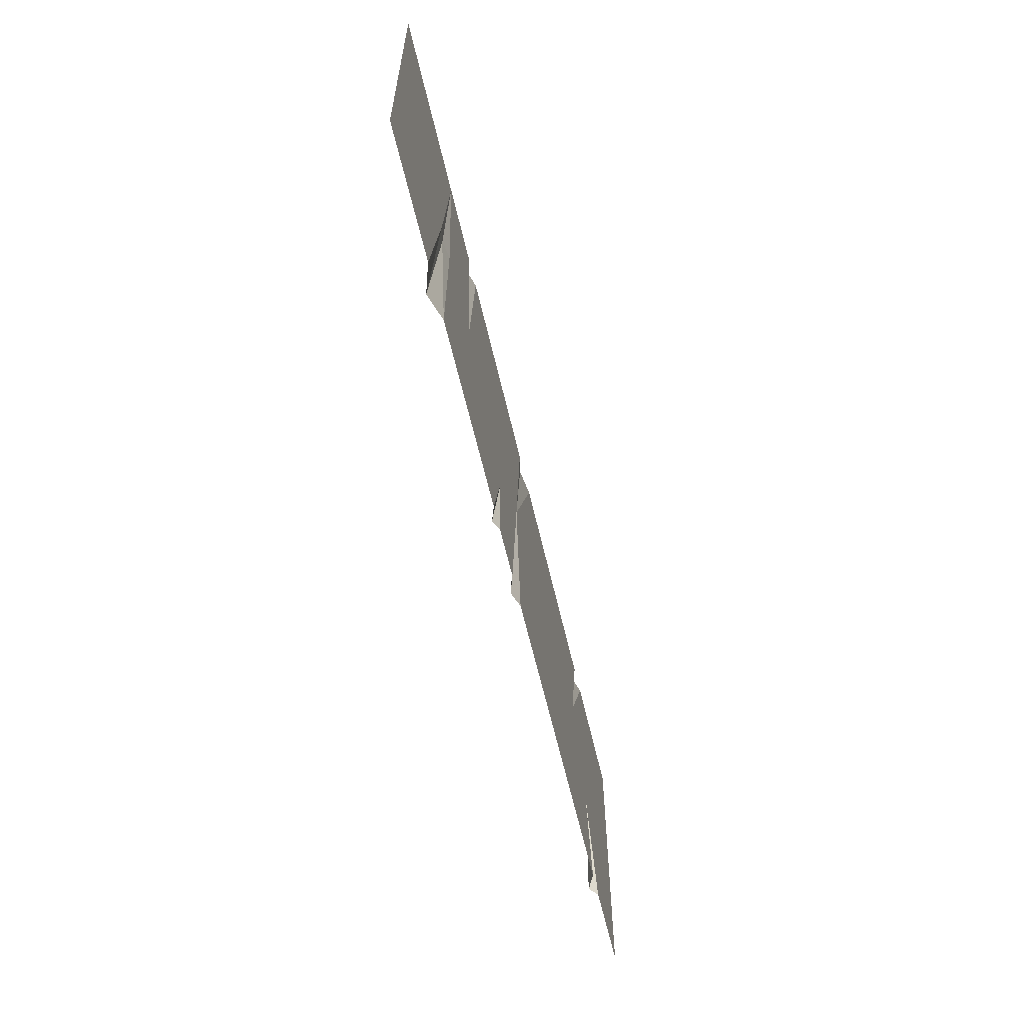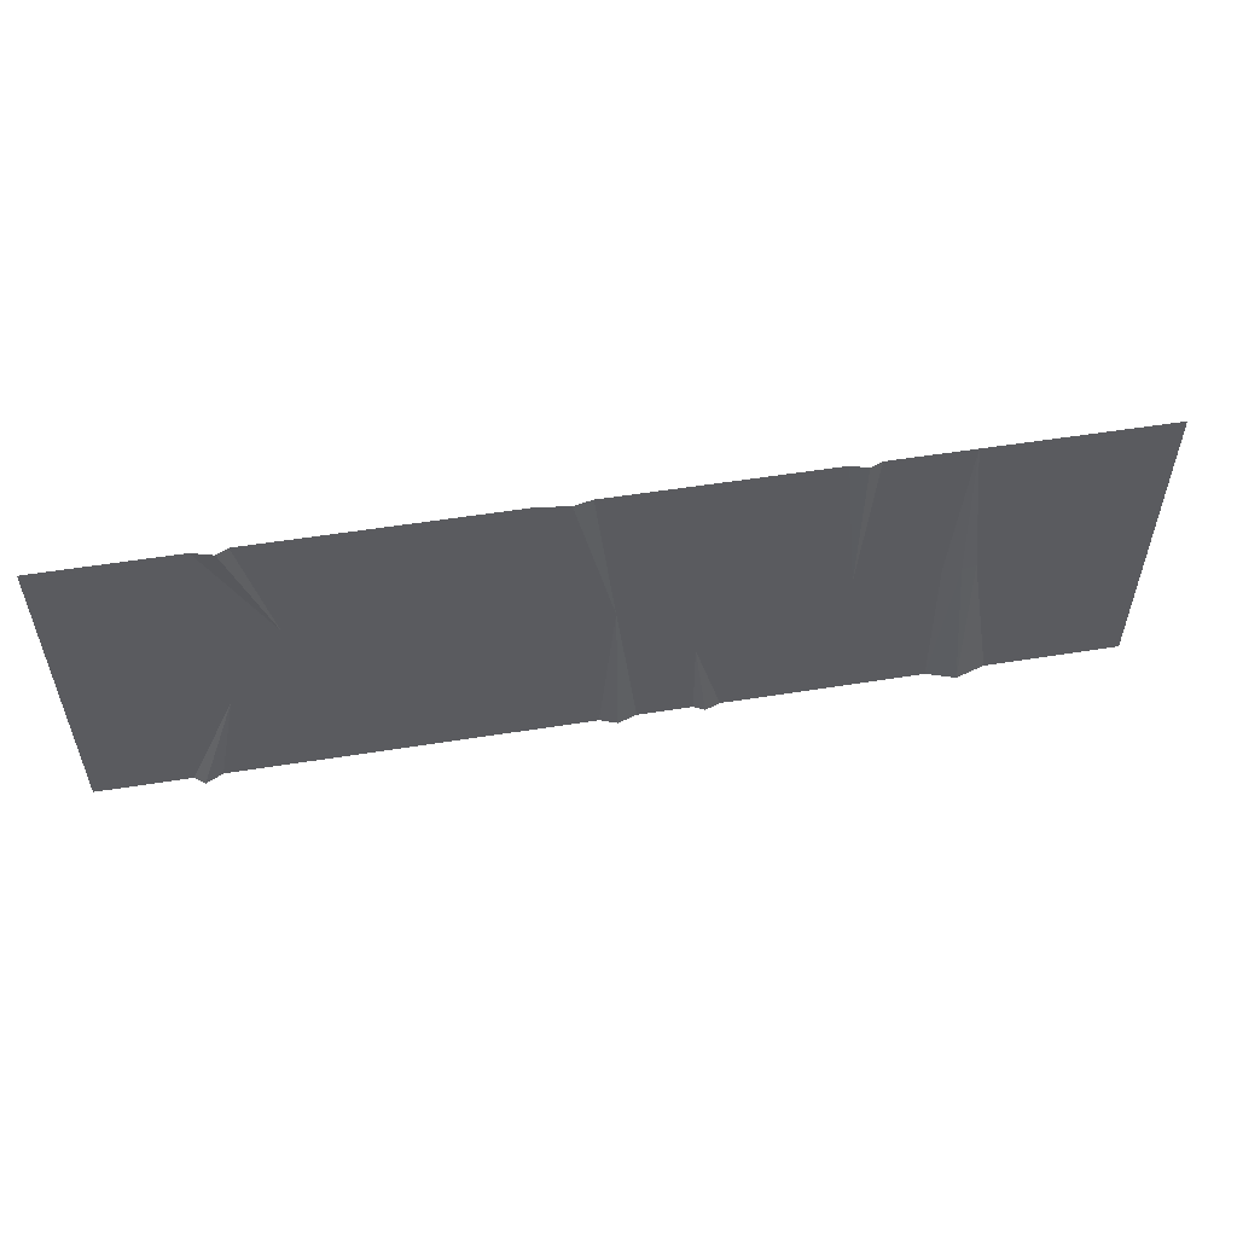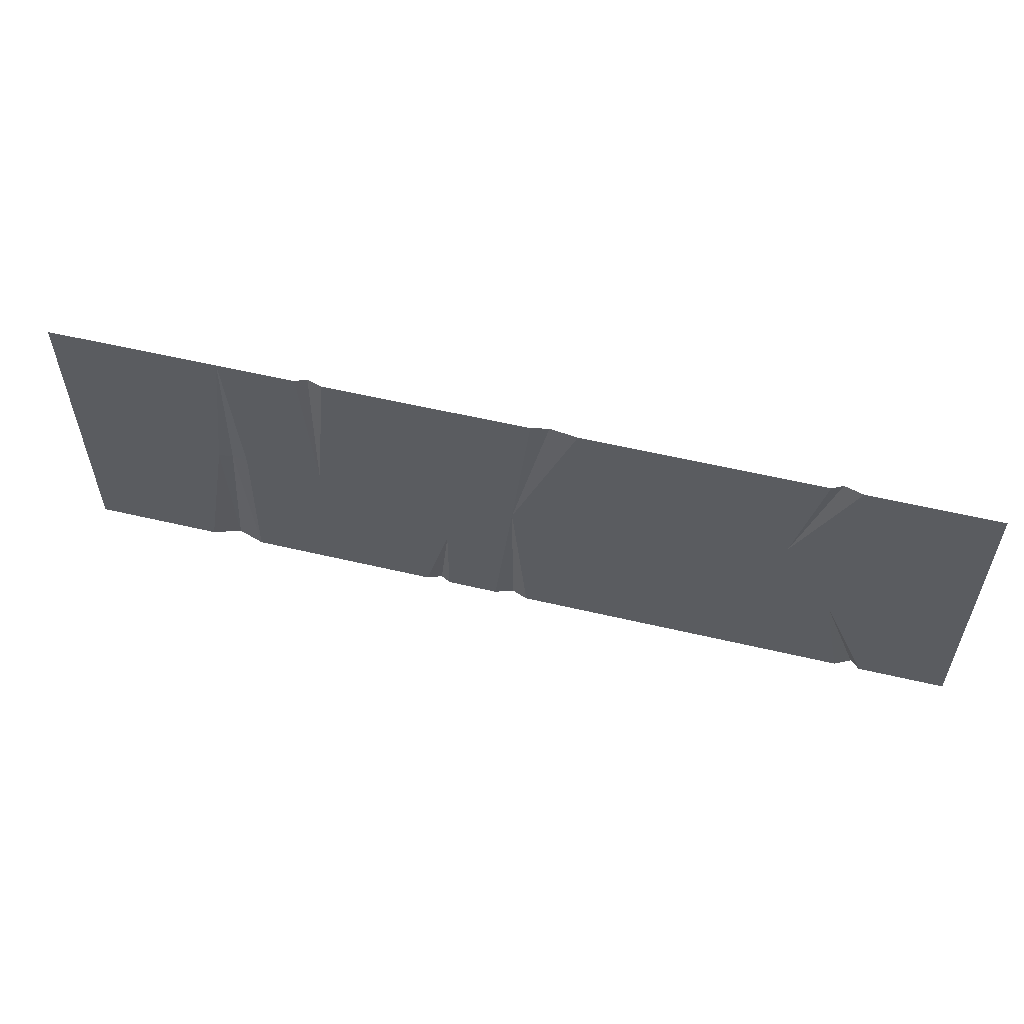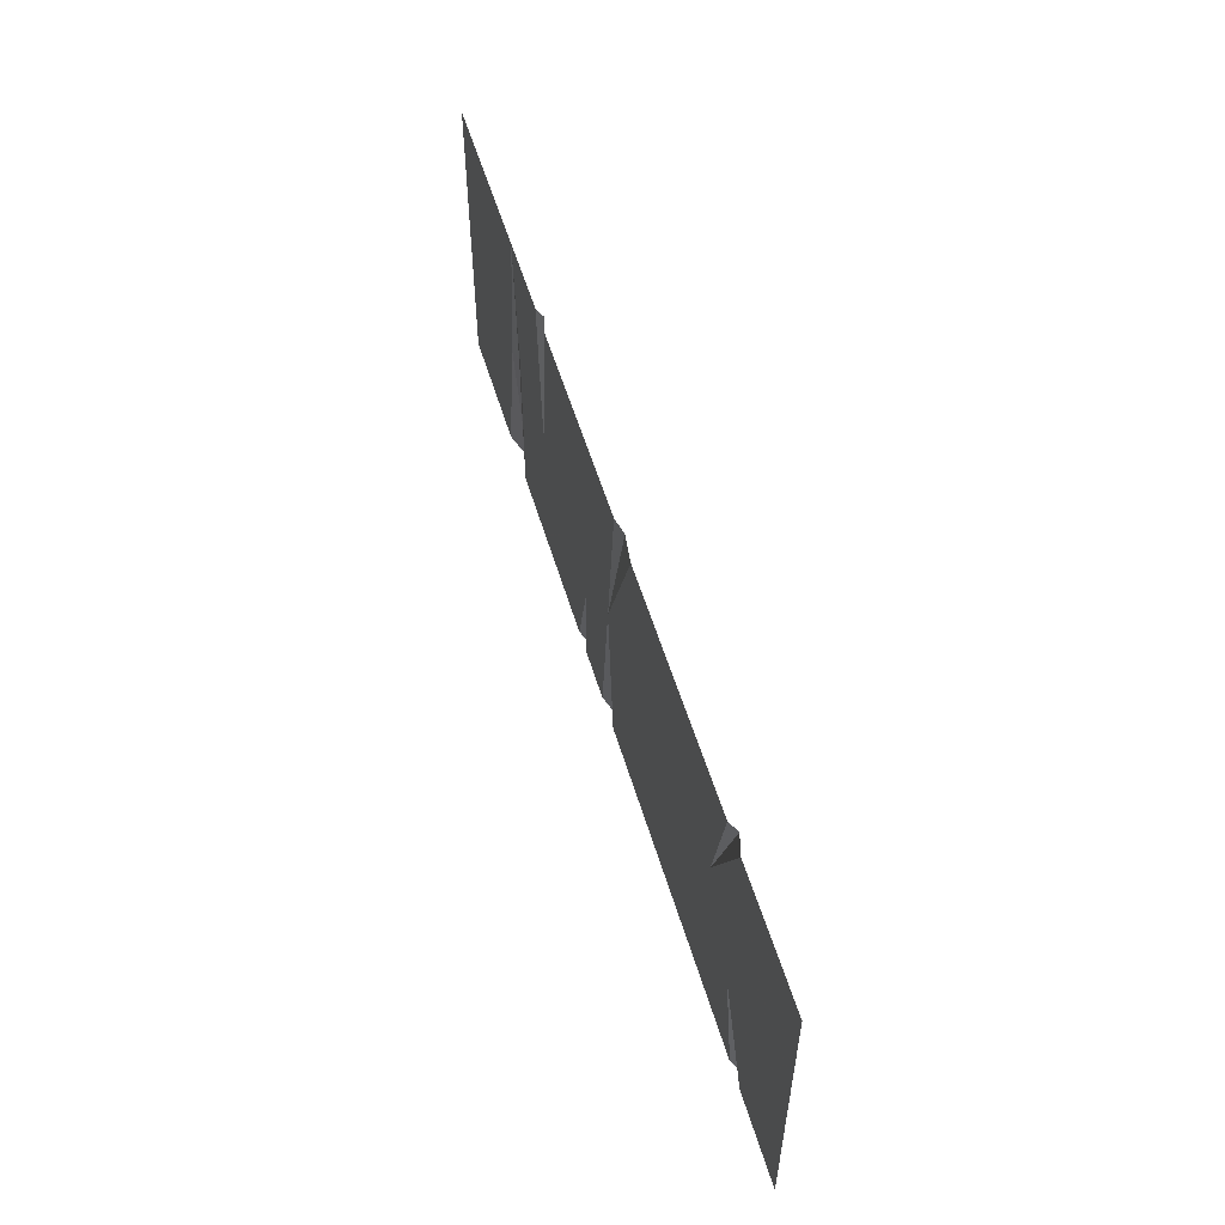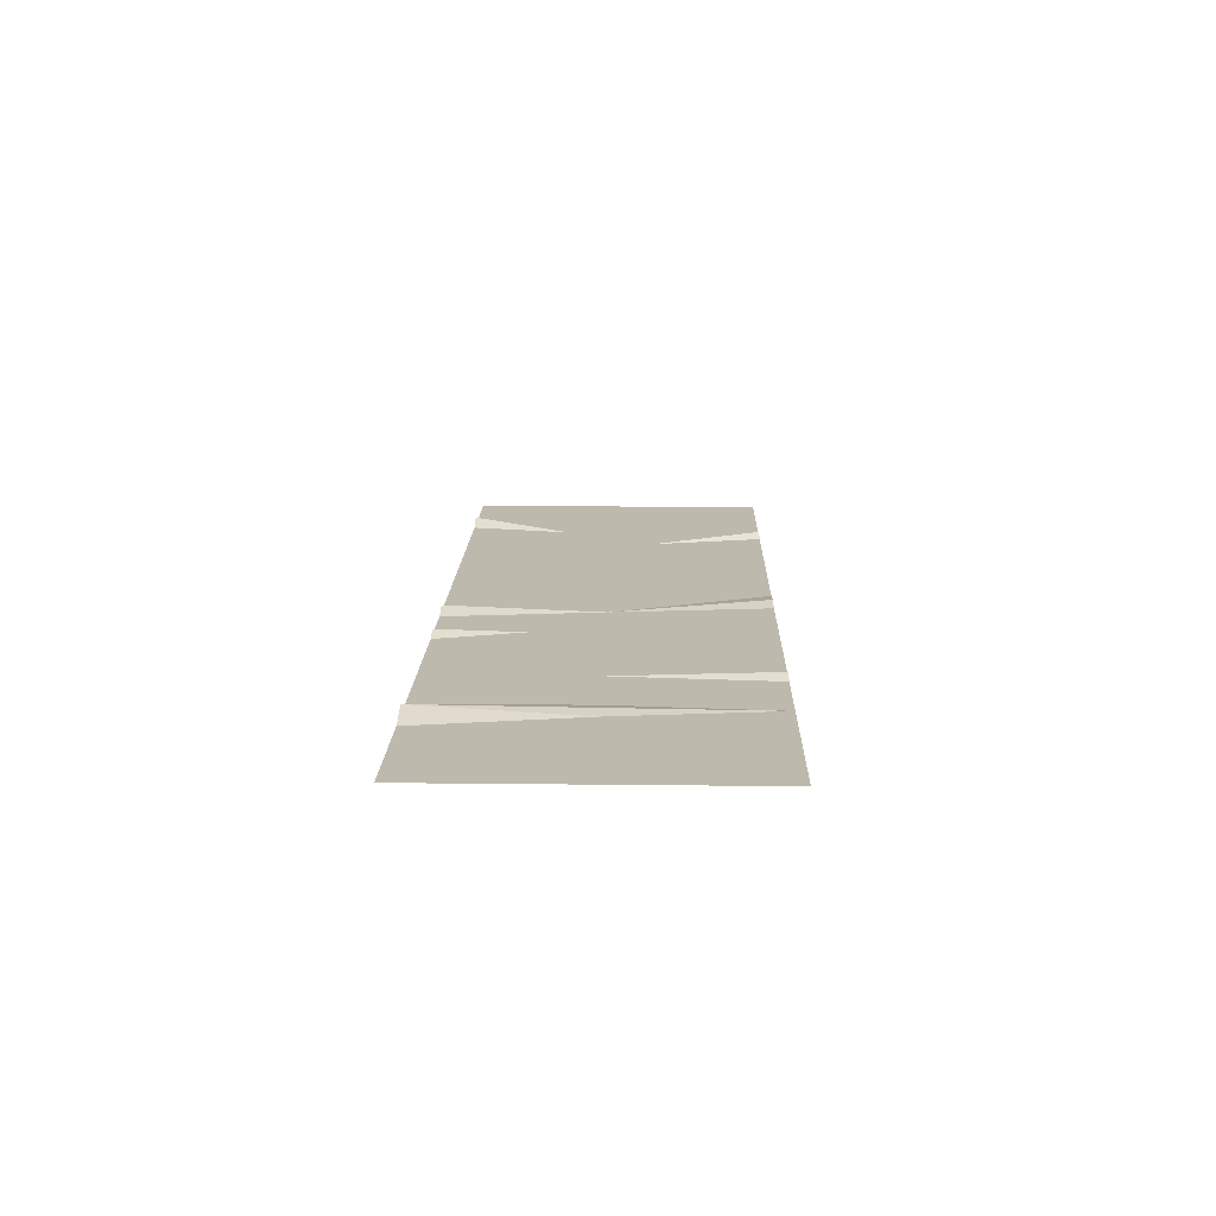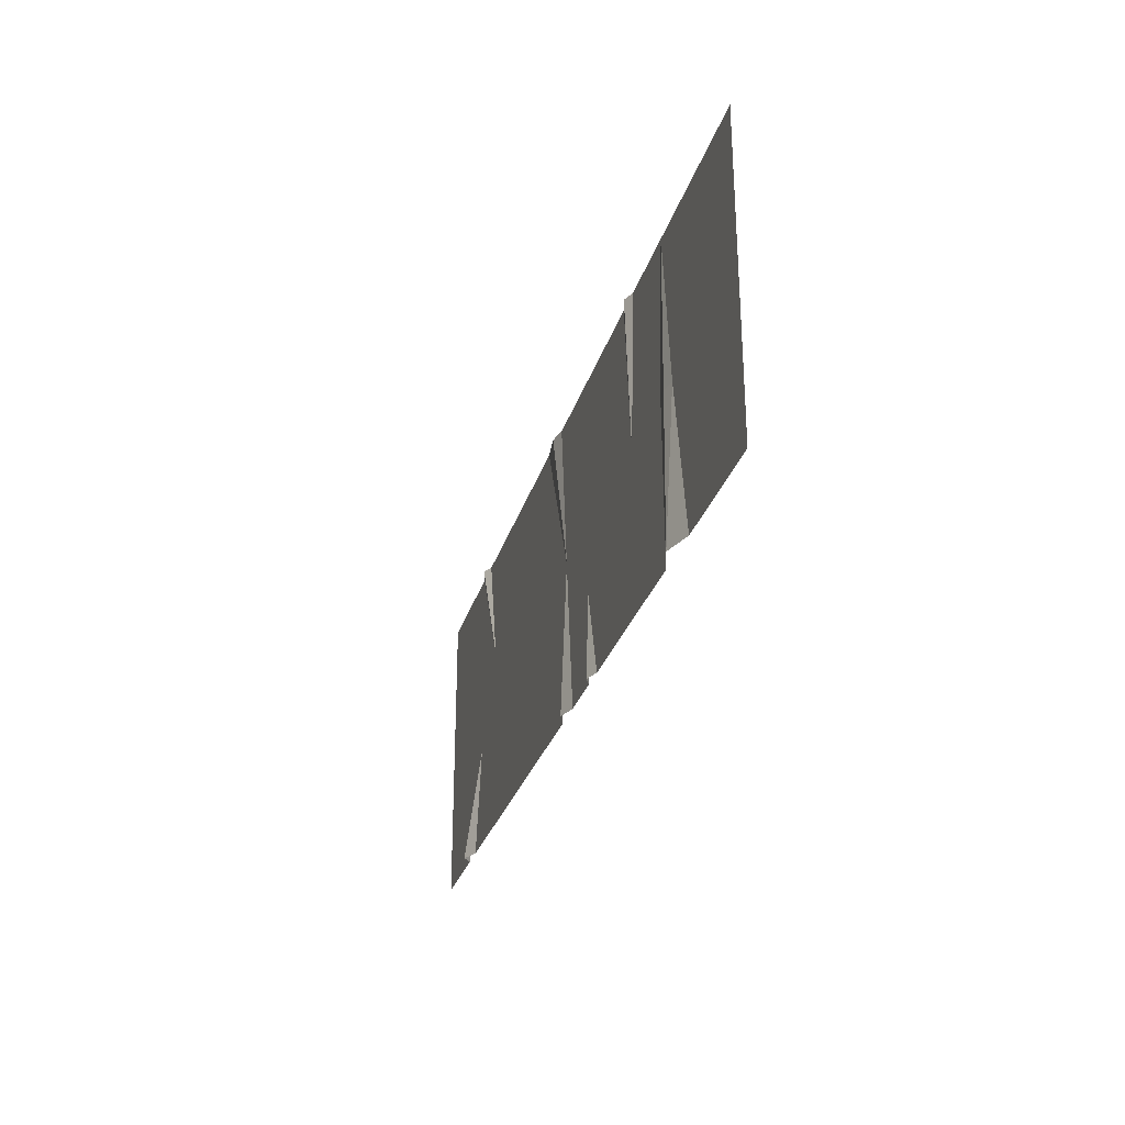
<metadata>
{"format":"obj","ext":"obj","renderer":"f3d","projection":"perspective","resolution":1024,"background":"white","views":[{"elev":-61.0,"azim":-77.0,"up":"+Z"},{"elev":53.6,"azim":170.3,"up":"+Z"},{"elev":56.3,"azim":13.9,"up":"+Z"},{"elev":54.7,"azim":73.5,"up":"+Z"},{"elev":15.1,"azim":-88.6,"up":"+Y"},{"elev":-28.8,"azim":-105.5,"up":"+Z"}]}
</metadata>
<code>
v -151.5 3.597 116.3
v -151.5 -0 -1.5e-05
v -160.2 -0 116.3
v -160.2 -0 116.3
v -151.5 -0 -1.5e-05
v -210.1 -0 -1.5e-05
v -210.1 -0 -1.5e-05
v -219.2 -0 116.3
v -160.2 -0 116.3
v -219.2 -0 116.3
v -210.1 -0 -1.5e-05
v -222.4 2.197 -1.5e-05
v -219.2 -0 116.3
v -222.4 2.197 -1.5e-05
v -232.8 -0 -1.5e-05
v -232.8 -0 -1.5e-05
v -348.5 -0 116.3
v -219.2 -0 116.3
v -348.5 -0 116.3
v -232.8 -0 -1.5e-05
v -348.5 -0 -1.5e-05
v -151.5 -0 -1.5e-05
v -151.5 -0 -116.3
v -210.1 -0 -1.5e-05
v -210.1 -0 -1.5e-05
v -151.5 -0 -116.3
v -211.8 -0 -116.3
v -210.1 -0 -1.5e-05
v -211.8 -0 -116.3
v -222.4 2.197 -1.5e-05
v -211.8 -0 -116.3
v -232 6.614 -116.3
v -222.4 2.197 -1.5e-05
v -222.4 2.197 -1.5e-05
v -232 6.614 -116.3
v -232.8 -0 -1.5e-05
v -253 -0 -116.3
v -232.8 -0 -1.5e-05
v -232 6.614 -116.3
v -348.5 -0 -1.5e-05
v -232.8 -0 -1.5e-05
v -253 -0 -116.3
v -348.5 -0 -1.5e-05
v -253 -0 -116.3
v -348.5 -0 -116.3
v -139.7 -0 116.3
v -151.5 -0 -1.5e-05
v -151.5 3.597 116.3
v -139.7 -0 116.3
v -51.46 -0 -1.5e-05
v -151.5 -0 -1.5e-05
v -51.46 -0 -1.5e-05
v -139.7 -0 116.3
v -51.46 -0 116.3
v -51.46 -0 116.3
v 0.8215 -0 0.01073
v -51.46 -0 -1.5e-05
v -51.46 -0 116.3
v 14.13 -0 116.3
v 0.8215 -0 0.01073
v 14.13 -0 116.3
v 27.31 2.853 116.3
v 0.8215 -0 0.01073
v 27.31 2.853 116.3
v 48.54 -0 116.3
v 0.8215 -0 0.01073
v 48.54 -0 -1.5e-05
v 0.8215 -0 0.01073
v 48.54 -0 116.3
v 48.54 -0 116.3
v 148.5 -0 116.3
v 48.54 -0 -1.5e-05
v 148.5 -0 116.3
v 148.5 -0 -1.5e-05
v 48.54 -0 -1.5e-05
v 148.5 -0 -1.5e-05
v 148.5 -0 116.3
v 207.8 -0 30.29
v 227.8 -0 116.3
v 207.8 -0 30.29
v 148.5 -0 116.3
v 227.8 -0 116.3
v 235.9 4.117 116.3
v 207.8 -0 30.29
v 207.8 -0 30.29
v 348.5 -0 -1.5e-05
v 148.5 -0 -1.5e-05
v 235.9 4.117 116.3
v 250.6 -0 116.3
v 207.8 -0 30.29
v 250.6 -0 116.3
v 348.5 -0 -1.5e-05
v 207.8 -0 30.29
v 348.5 -0 116.3
v 348.5 -0 -1.5e-05
v 250.6 -0 116.3
v 282.7 -0 -116.3
v 348.5 -0 -1.5e-05
v 348.5 -0 -116.3
v 348.5 -0 -1.5e-05
v 282.7 -0 -116.3
v 247.7 -0 -37.69
v 247.7 -0 -37.69
v 148.5 -0 -1.5e-05
v 348.5 -0 -1.5e-05
v 275.5 5.95 -116.3
v 247.7 -0 -37.69
v 282.7 -0 -116.3
v 263.3 -0 -116.3
v 247.7 -0 -37.69
v 275.5 5.95 -116.3
v 247.7 -0 -37.69
v 148.5 -0 -116.3
v 148.5 -0 -1.5e-05
v 148.5 -0 -116.3
v 247.7 -0 -37.69
v 263.3 -0 -116.3
v 48.54 -0 -1.5e-05
v 148.5 -0 -1.5e-05
v 148.5 -0 -116.3
v 48.54 -0 -1.5e-05
v 148.5 -0 -116.3
v 48.54 -0 -116.3
v 12.74 -0 -116.3
v 48.54 -0 -1.5e-05
v 48.54 -0 -116.3
v 48.54 -0 -1.5e-05
v 12.74 -0 -116.3
v 0.8215 -0 0.01073
v 0.6504 4.448 -116.3
v 0.8215 -0 0.01073
v 12.74 -0 -116.3
v -13.02 -0 -116.3
v 0.8215 -0 0.01073
v 0.6504 4.448 -116.3
v -13.02 -0 -116.3
v -51.46 -0 -51.41
v 0.8215 -0 0.01073
v -51.46 -0 -51.41
v -13.02 -0 -116.3
v -51.46 -0 -116.3
v 0.8215 -0 0.01073
v -51.46 -0 -51.41
v -51.46 -0 -1.5e-05
v -51.46 -0 -116.3
v -59 3.886 -116.3
v -51.46 -0 -51.41
v -51.46 -0 -51.41
v -151.5 -0 -1.5e-05
v -51.46 -0 -1.5e-05
v -59 3.886 -116.3
v -69.79 -0 -116.3
v -51.46 -0 -51.41
v -51.46 -0 -51.41
v -151.5 -0 -116.3
v -151.5 -0 -1.5e-05
v -151.5 -0 -116.3
v -51.46 -0 -51.41
v -69.79 -0 -116.3
g UnrealEdObject
f 1 2 3
f 4 5 6
f 7 8 9
f 10 11 12
f 13 14 15
f 16 17 18
f 19 20 21
f 22 23 24
f 25 26 27
f 28 29 30
f 31 32 33
f 34 35 36
f 37 38 39
f 40 41 42
f 43 44 45
f 46 47 48
f 49 50 51
f 52 53 54
f 55 56 57
f 58 59 60
f 61 62 63
f 64 65 66
f 67 68 69
f 70 71 72
f 73 74 75
f 76 77 78
f 79 80 81
f 82 83 84
f 85 86 87
f 88 89 90
f 91 92 93
f 94 95 96
f 97 98 99
f 100 101 102
f 103 104 105
f 106 107 108
f 109 110 111
f 112 113 114
f 115 116 117
f 118 119 120
f 121 122 123
f 124 125 126
f 127 128 129
f 130 131 132
f 133 134 135
f 136 137 138
f 139 140 141
f 142 143 144
f 145 146 147
f 148 149 150
f 151 152 153
f 154 155 156
f 157 158 159
g

</code>
